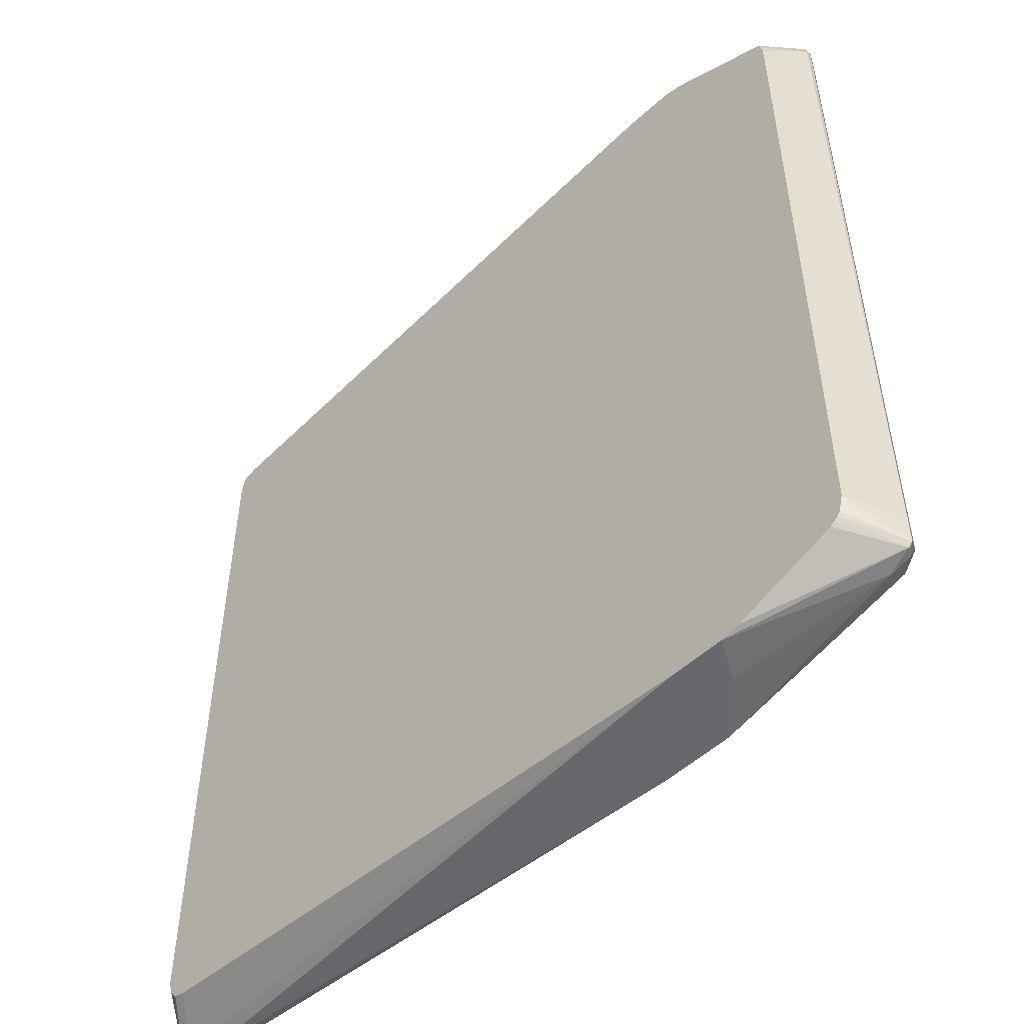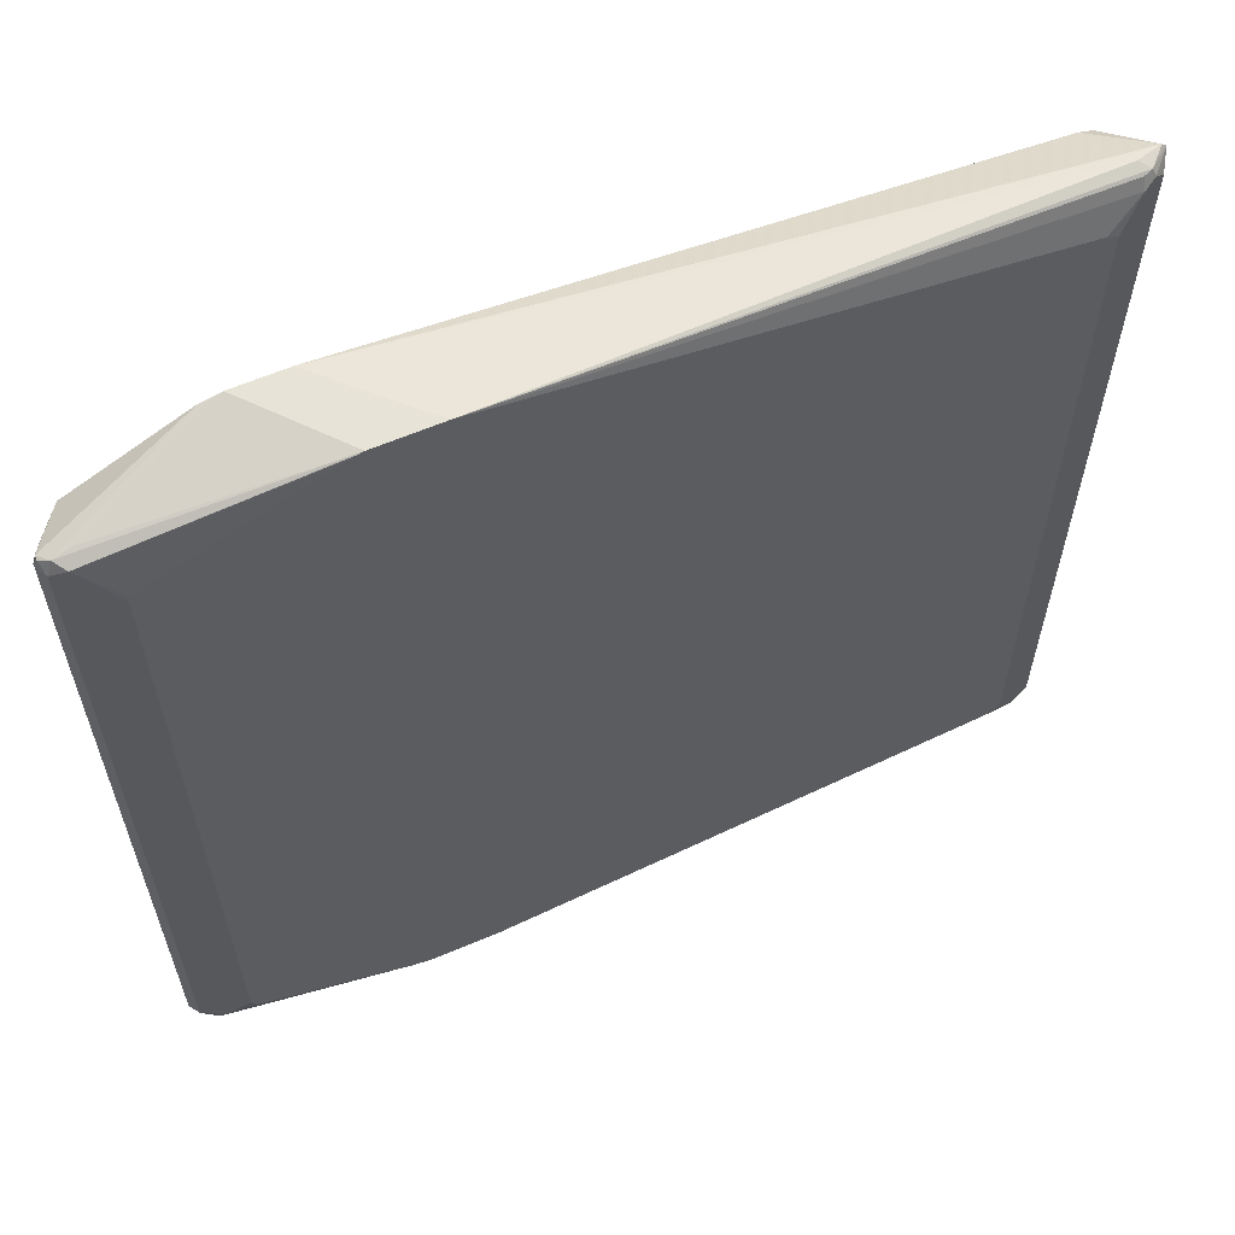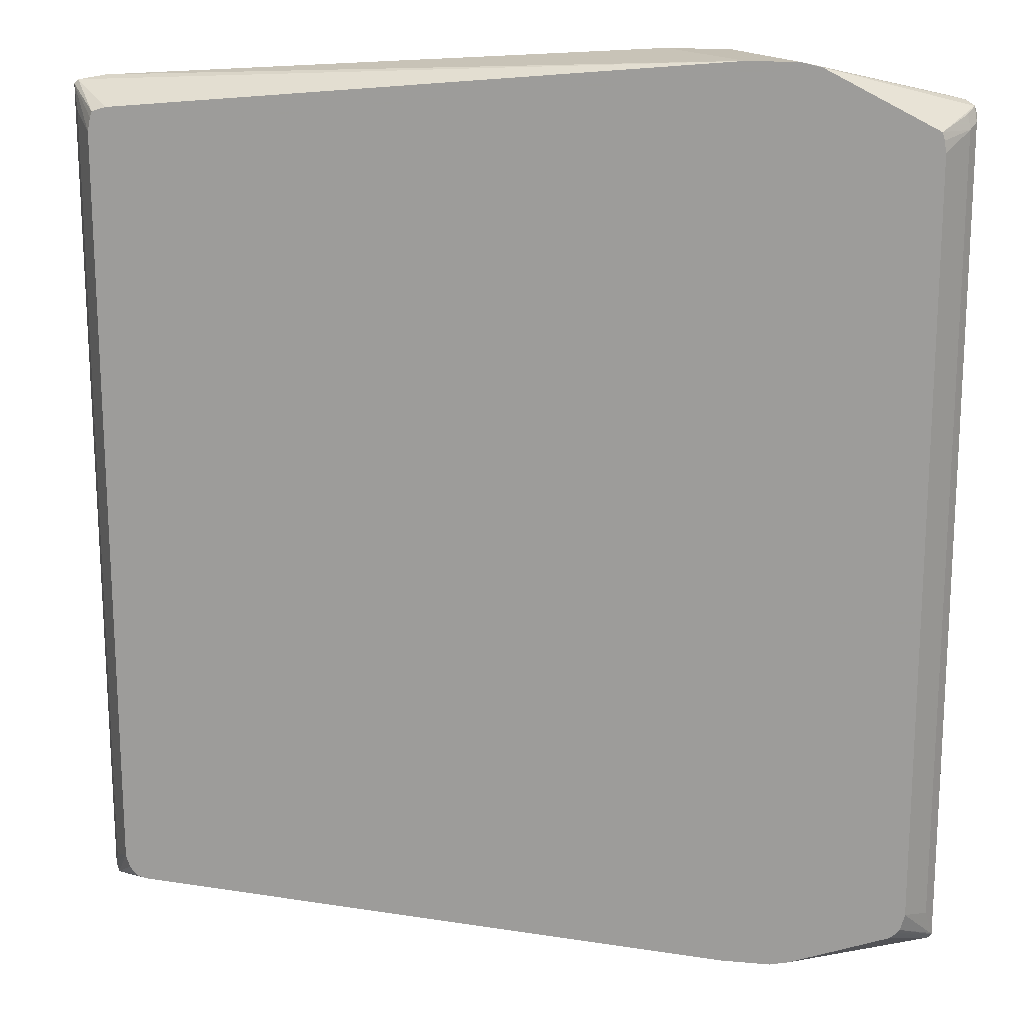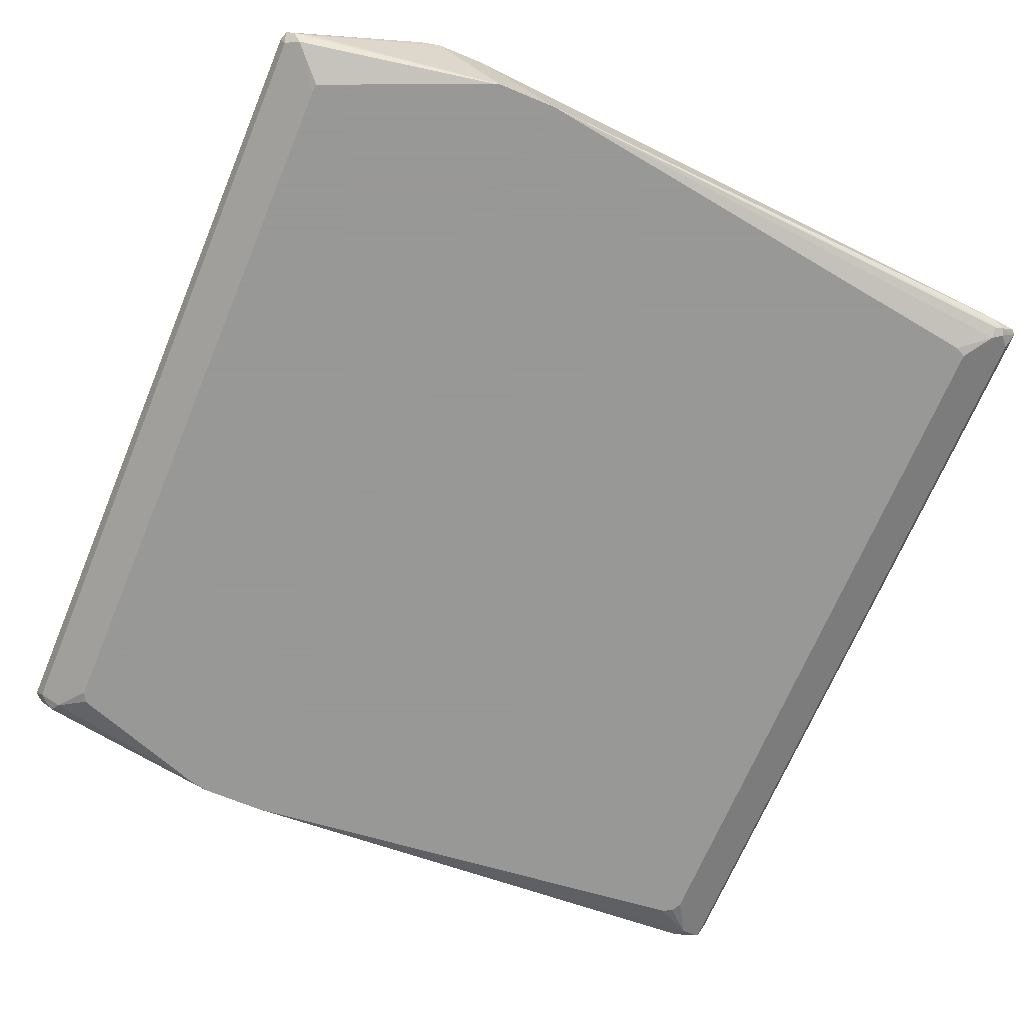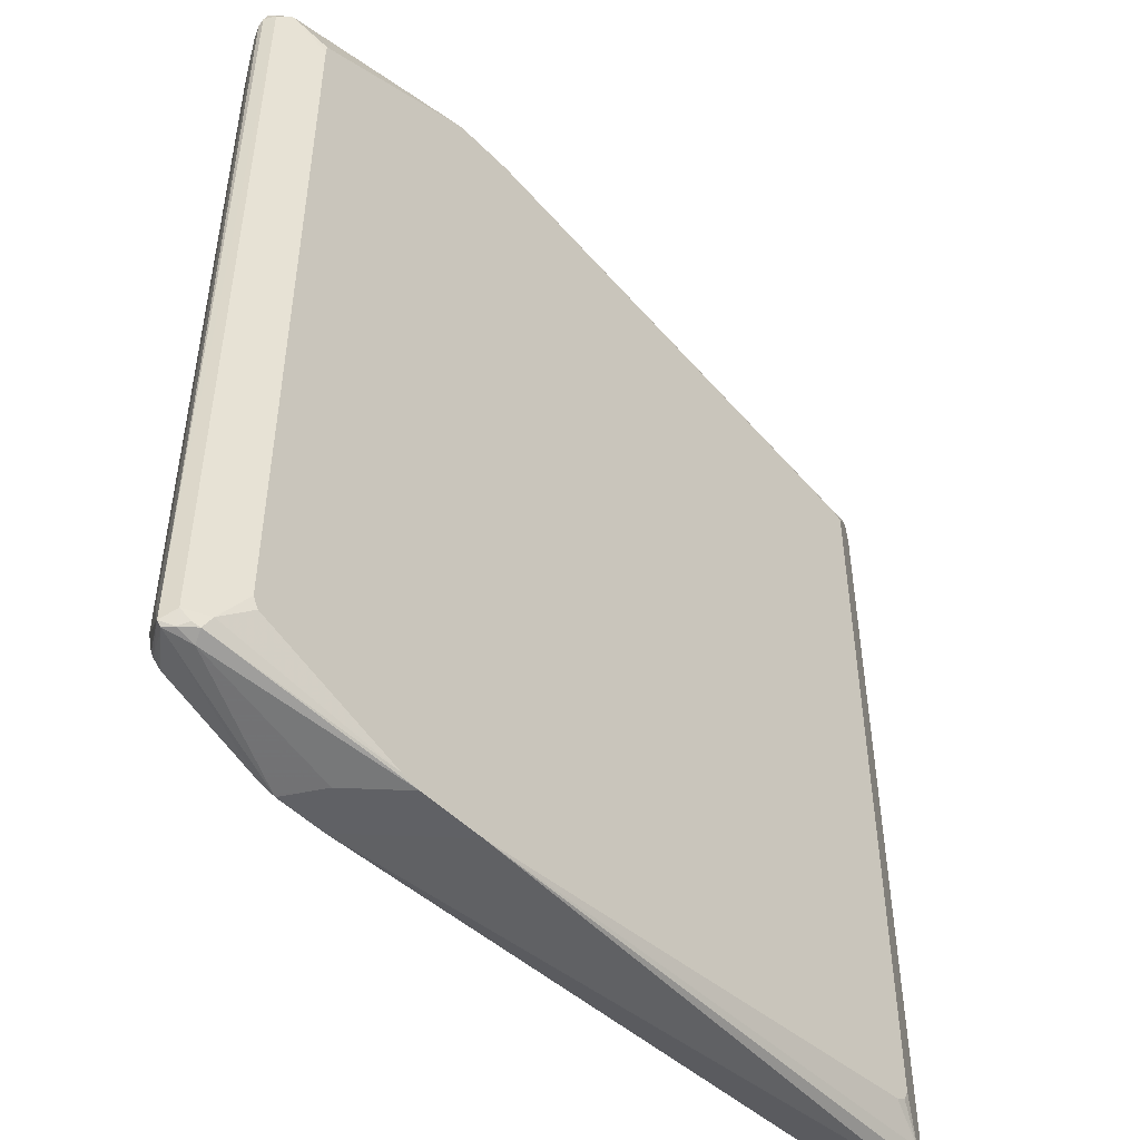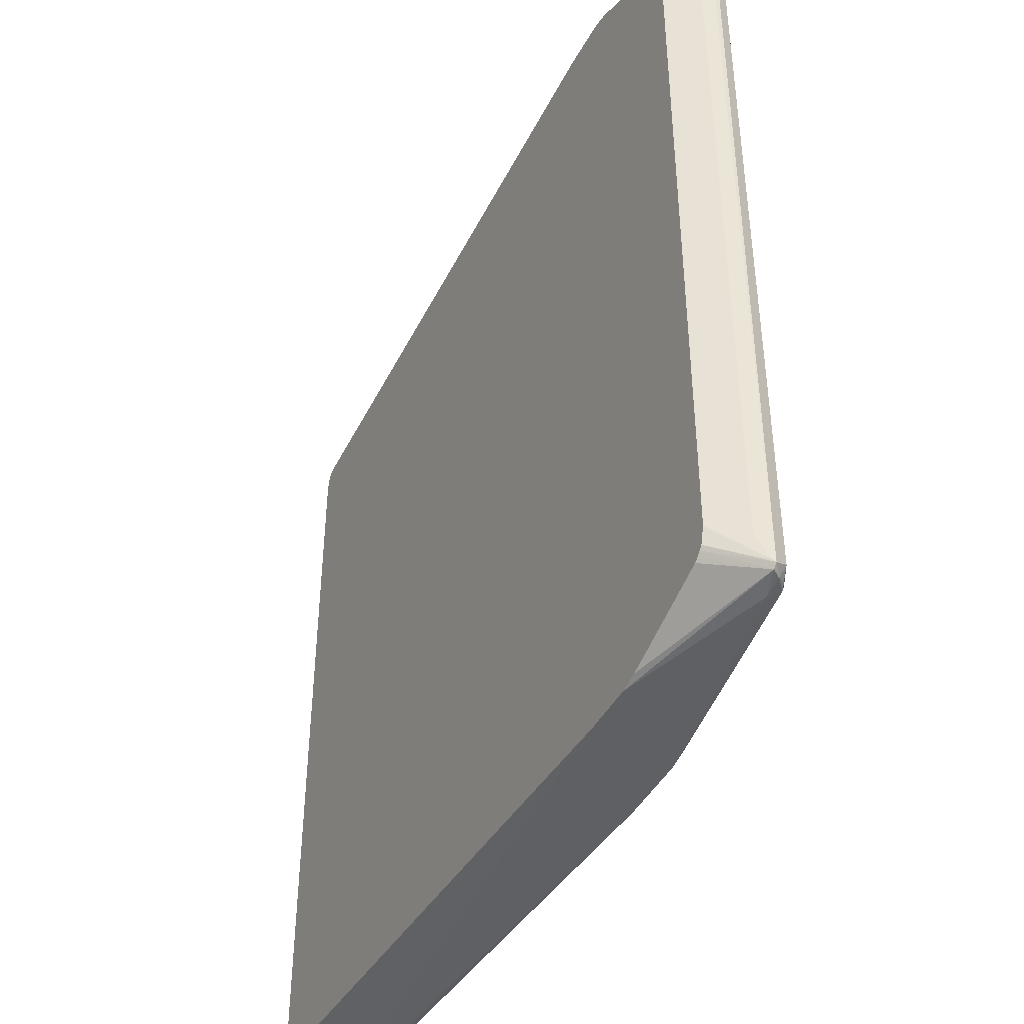
<metadata>
{"format":"obj","ext":"obj","renderer":"f3d","projection":"perspective","resolution":1024,"background":"white","views":[{"elev":-52.5,"azim":44.5,"up":"+Y"},{"elev":61.7,"azim":156.6,"up":"+Y"},{"elev":17.7,"azim":10.0,"up":"+Y"},{"elev":-68.4,"azim":157.4,"up":"+Z"},{"elev":-49.2,"azim":132.1,"up":"+Y"},{"elev":-44.4,"azim":63.0,"up":"+Y"}]}
</metadata>
<code>
v -0.4247 0.3176 0.1699
v -0.4185 0.2954 0.1822
v -0.4004 0.2838 0.21
v -0.3979 0.2951 0.21
v -0.3962 0.3004 0.21
v -0.421 0.3213 0.1699
v -0.4063 0.3213 0.1551
v -0.4087 0.3151 0.1527
v -0.4185 0.3053 0.1576
v -0.4185 -0.4185 0.1576
v -0.4235 -0.4087 0.1674
v -0.4235 -0.4136 0.1724
v -0.4185 -0.3988 0.1822
v -0.4004 -0.3856 0.21
v -0.3841 0.3044 0.21
v 0.1509 0.3546 0.21
v -0.3988 0.325 0.1625
v 0.07849 0.3546 0.1376
v -0.3988 0.32 0.1527
v -0.3988 0.3102 0.1477
v -0.3791 0.2856 0.1379
v -0.4087 -0.4087 0.1527
v -0.3988 -0.4136 0.1477
v -0.4063 -0.421 0.1551
v -0.4112 -0.4259 0.165
v -0.421 -0.421 0.1699
v -0.421 -0.421 0.1736
v -0.3971 -0.397 0.21
v 0.1952 0.3546 0.21
v 0.1477 0.3546 0.2068
v 0.1329 0.3546 0.1376
v -0.3693 0.29 0.1376
v -0.3786 0.2853 0.1376
v -0.3791 -0.3792 0.1379
v -0.3646 -0.3935 0.1376
v 0.07849 -0.4432 0.1376
v -0.3939 -0.4234 0.1527
v -0.3786 -0.3794 0.1376
v -0.3739 -0.3888 0.1376
v -0.3988 -0.4284 0.1625
v -0.4136 -0.4234 0.1724
v -0.3809 -0.4078 0.21
v -0.3906 -0.4054 0.21
v 0.2118 0.3508 0.21
v 0.3102 0.325 0.1625
v 0.1383 0.3531 0.1376
v 0.325 0.3213 0.1607
v 0.3176 0.3176 0.1514
v 0.1376 -0.4432 0.1376
v 0.1477 -0.4432 0.2068
v 0.1509 -0.4432 0.21
v 0.3324 0.3176 0.1699
v 0.3082 0.3021 0.21
v 0.1454 0.3503 0.1376
v 0.3324 0.3176 0.1662
v 0.3299 0.3102 0.1576
v 0.2905 0.2807 0.1379
v 0.29 0.2821 0.1376
v 0.3102 0.3102 0.1477
v 0.3299 -0.4136 0.1576
v 0.3201 -0.4136 0.1527
v 0.2905 -0.3841 0.1379
v 0.3102 -0.4284 0.1625
v 0.1625 -0.4432 0.1625
v 0.1542 -0.4394 0.1376
v 0.3151 -0.4234 0.1527
v 0.1952 -0.4432 0.21
v 0.3274 0.3126 0.1797
v 0.3299 0.3004 0.1822
v 0.3348 0.3053 0.1724
v 0.3348 0.3102 0.1674
v 0.3102 0.2954 0.21
v 0.2893 0.2894 0.1376
v 0.3361 -0.421 0.1699
v 0.29 -0.3841 0.1376
v 0.3269 -0.4247 0.1625
v 0.3213 -0.421 0.1551
v 0.3102 -0.4136 0.1477
v 0.1772 -0.4432 0.1773
v 0.3324 -0.4247 0.1699
v 0.2853 -0.3935 0.1376
v 0.2118 -0.4394 0.21
v 0.3118 0.2854 0.21
v 0.3299 -0.3939 0.1822
v 0.3348 -0.4185 0.1724
v 0.308 -0.3988 0.21
v 0.3055 -0.402 0.21
v 0.3019 -0.4052 0.21
v 0.2986 -0.4078 0.21
v 0.3118 -0.3841 0.21
f 44 47 45
f 48 57 58
f 47 52 55
f 47 56 48
f 46 48 54
f 44 53 52
f 48 58 59
f 47 55 56
f 48 59 54
f 49 66 63
f 48 60 61
f 48 61 62
f 48 62 57
f 49 63 64
f 49 65 66
f 52 69 70
f 52 68 69
f 44 52 47
f 48 56 60
f 41 51 42
f 25 41 27
f 40 50 51
f 52 70 71
f 24 40 25
f 25 40 41
f 25 27 26
f 27 41 42
f 27 42 43
f 27 43 28
f 29 44 45
f 29 45 31
f 31 45 47
f 31 47 48
f 31 48 46
f 36 49 64
f 36 64 79
f 36 79 67
f 36 67 51
f 36 51 50
f 36 50 40
f 36 40 37
f 40 51 41
f 52 71 55
f 80 88 89
f 53 72 69
f 67 80 82
f 69 72 83
f 69 83 90
f 69 90 84
f 69 84 74
f 69 74 70
f 70 74 71
f 74 84 85
f 66 77 76
f 74 85 86
f 74 87 80
f 74 80 76
f 75 78 81
f 80 87 88
f 80 89 82
f 84 90 85
f 85 90 86
f 24 37 40
f 74 86 87
f 65 81 78
f 65 78 66
f 63 80 67
f 53 69 68
f 54 59 73
f 55 71 56
f 56 71 74
f 56 74 60
f 57 62 75
f 57 75 58
f 58 73 59
f 60 74 76
f 60 76 77
f 60 77 61
f 61 77 66
f 61 66 78
f 61 78 62
f 62 78 75
f 63 67 79
f 63 79 64
f 63 66 76
f 63 76 80
f 52 53 68
f 23 39 35
f 3 82 89
f 23 34 38
f 3 87 86
f 3 86 90
f 3 90 83
f 3 83 72
f 3 72 53
f 3 53 44
f 3 44 29
f 3 29 16
f 3 88 87
f 3 16 15
f 3 5 4
f 5 15 6
f 6 16 17
f 6 17 7
f 6 15 16
f 7 17 18
f 7 18 19
f 7 19 20
f 3 15 5
f 7 20 8
f 3 89 88
f 3 67 82
f 1 2 3
f 1 3 4
f 1 4 5
f 1 5 6
f 1 6 7
f 1 8 9
f 1 9 10
f 1 10 11
f 23 38 39
f 1 11 12
f 1 13 2
f 2 13 14
f 2 14 3
f 3 14 28
f 3 28 43
f 3 43 42
f 3 42 51
f 3 51 67
f 1 12 13
f 8 20 21
f 1 7 8
f 8 34 22
f 18 75 81
f 18 81 65
f 18 65 49
f 18 49 36
f 18 36 35
f 18 35 39
f 18 39 38
f 18 38 33
f 18 58 75
f 18 33 32
f 20 32 33
f 20 33 21
f 21 33 38
f 21 38 34
f 23 35 36
f 23 36 37
f 23 37 24
f 8 21 34
f 18 32 20
f 18 73 58
f 22 34 23
f 18 46 54
f 18 54 73
f 8 10 9
f 10 22 23
f 10 24 25
f 10 25 26
f 10 26 11
f 11 26 12
f 12 26 27
f 12 27 14
f 10 23 24
f 14 27 28
f 18 31 46
f 12 14 13
f 18 20 19
f 17 30 18
f 8 22 10
f 16 18 30
f 16 31 18
f 16 30 17
f 16 29 31

</code>
